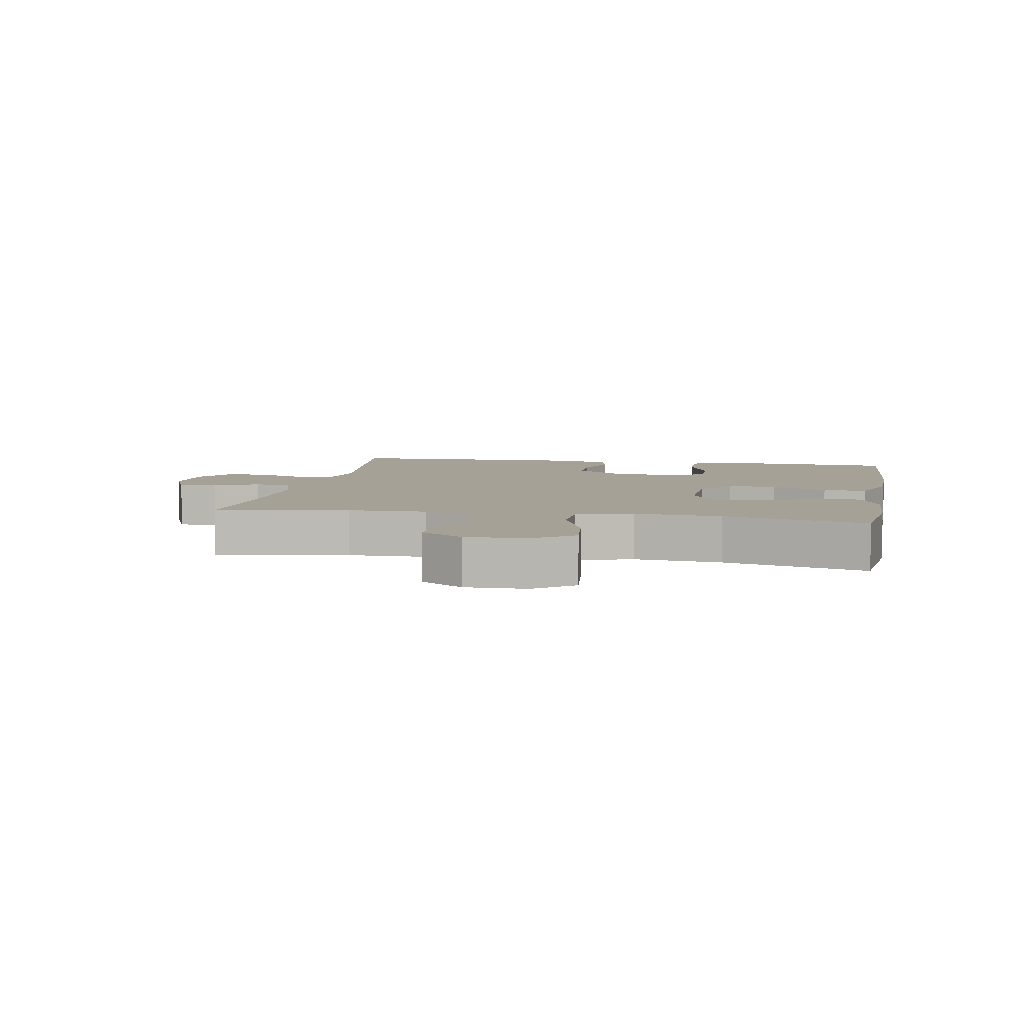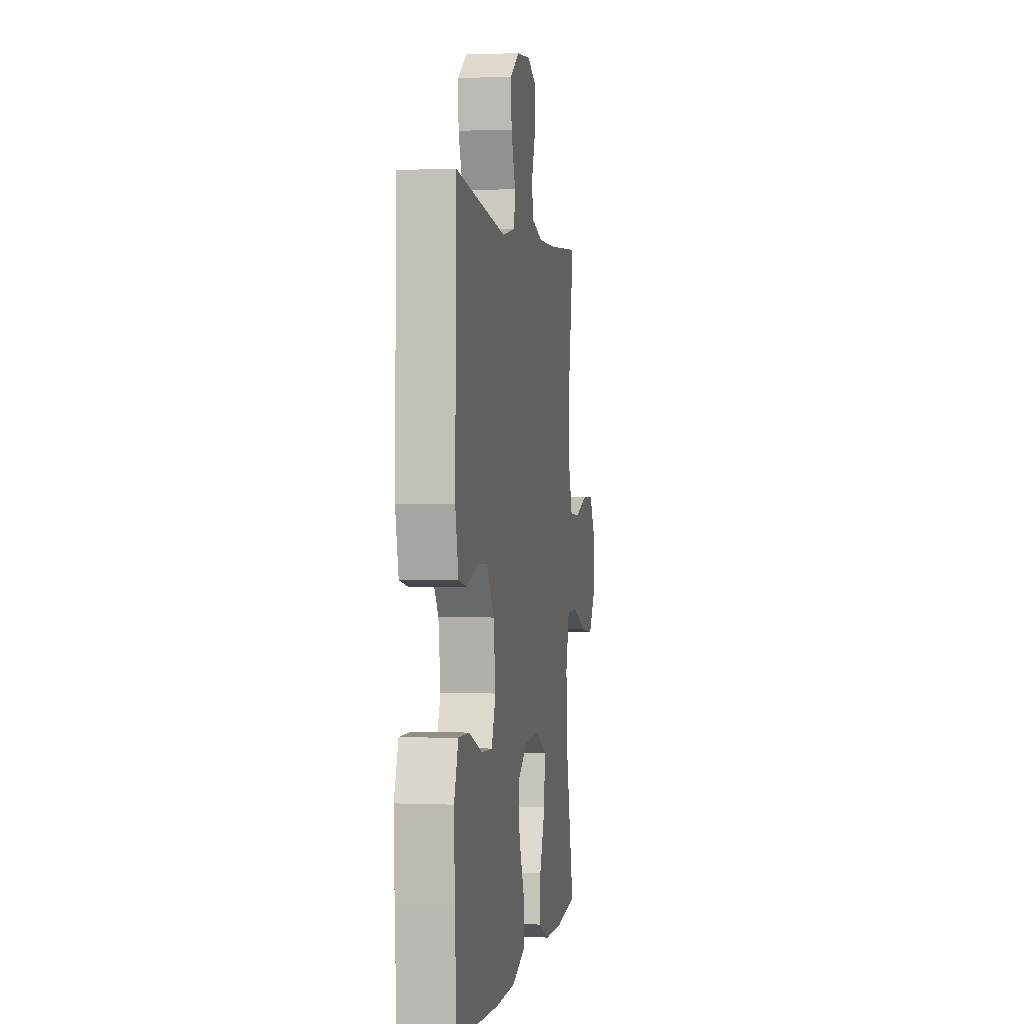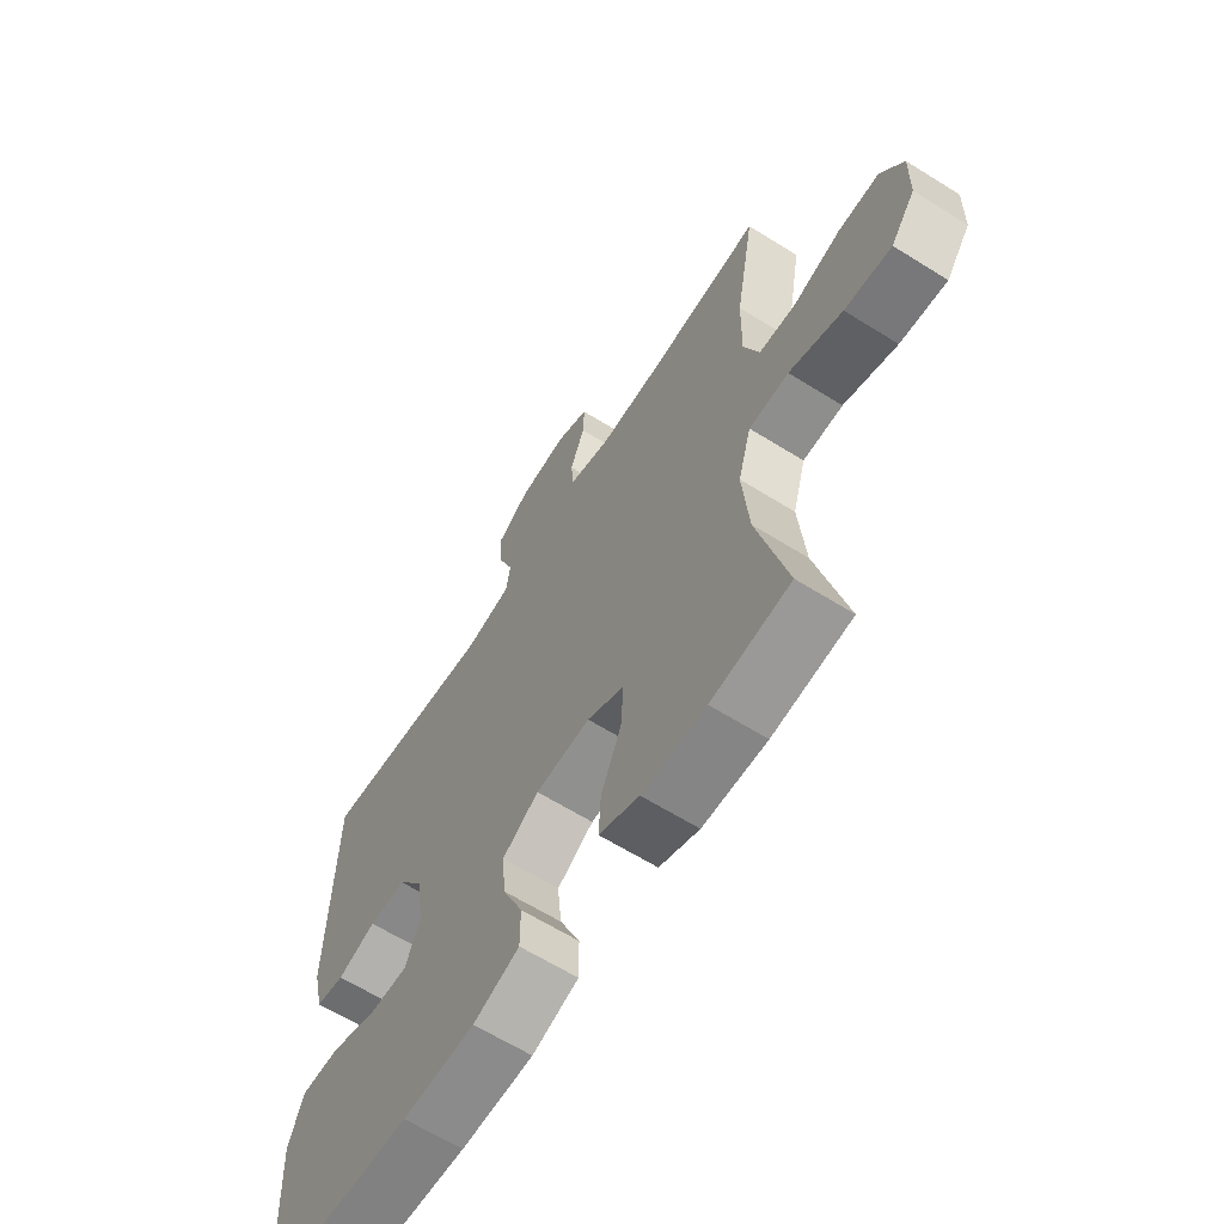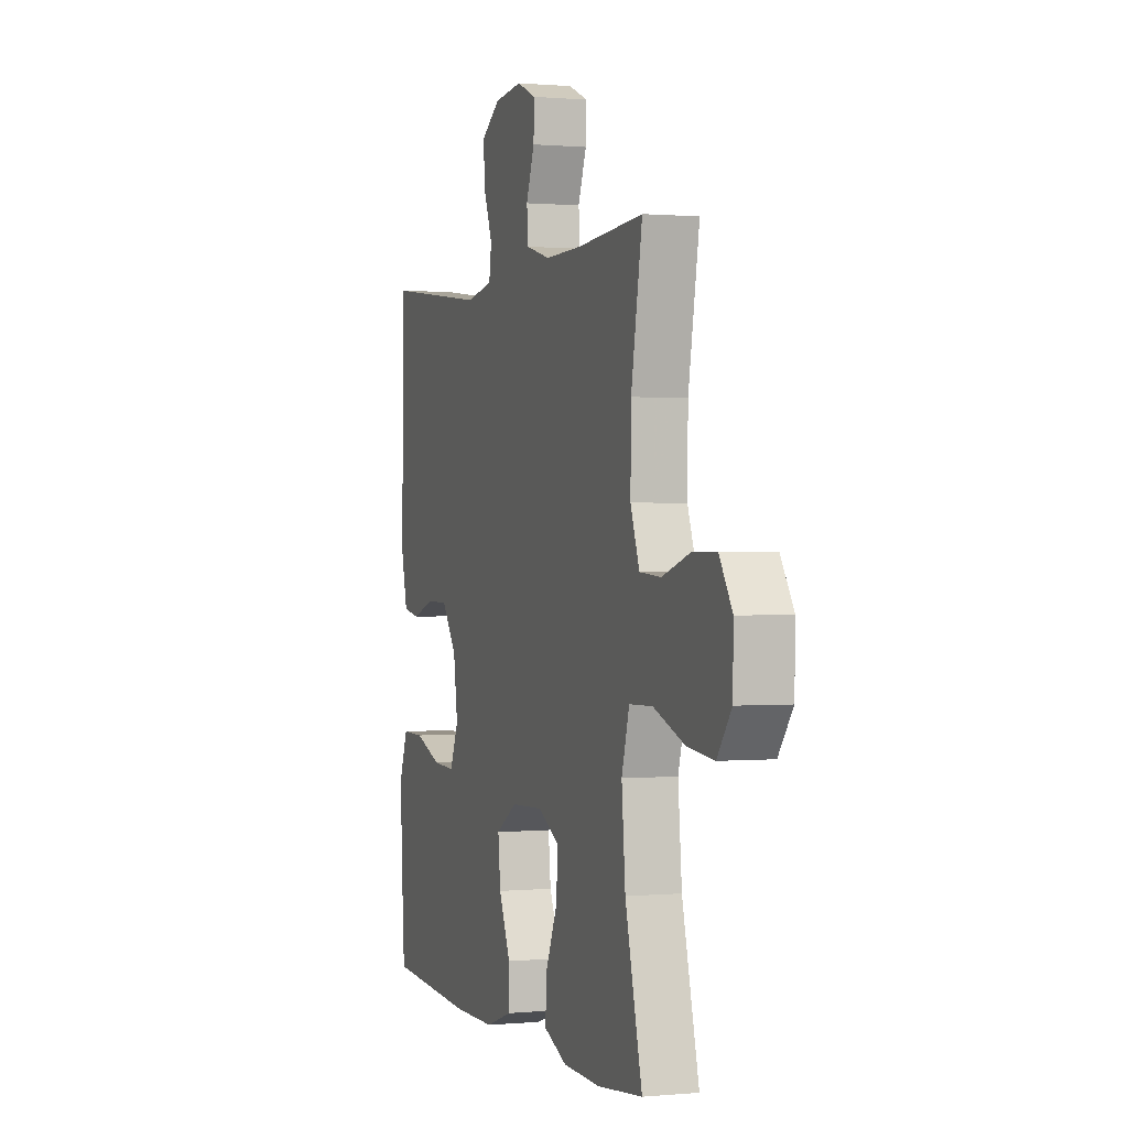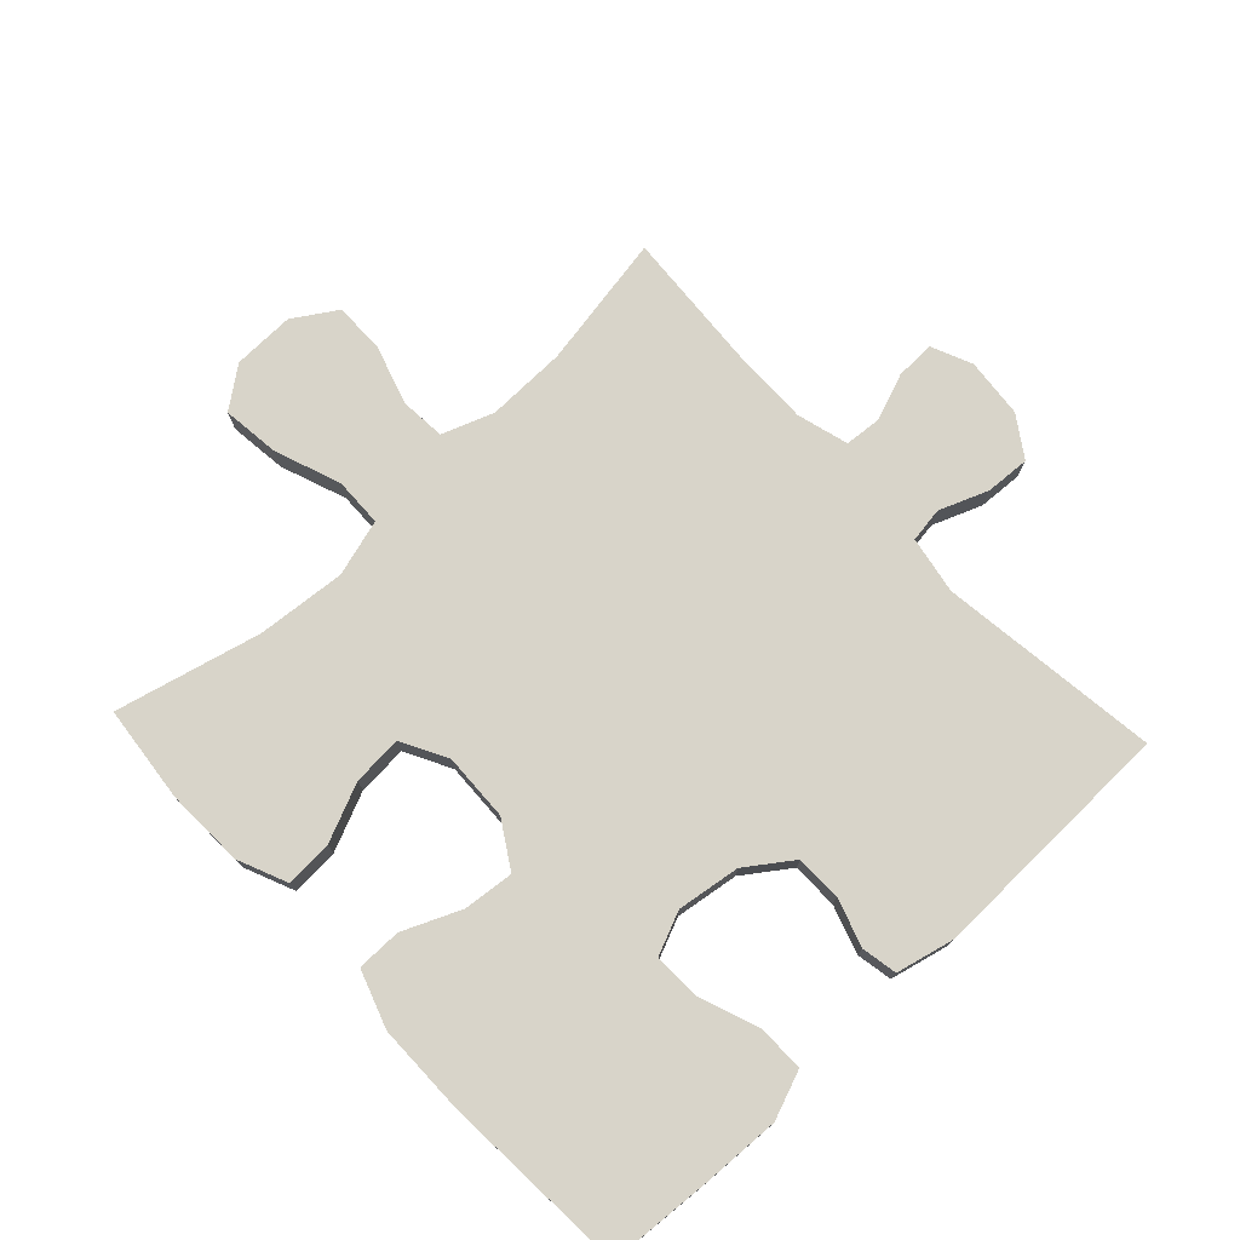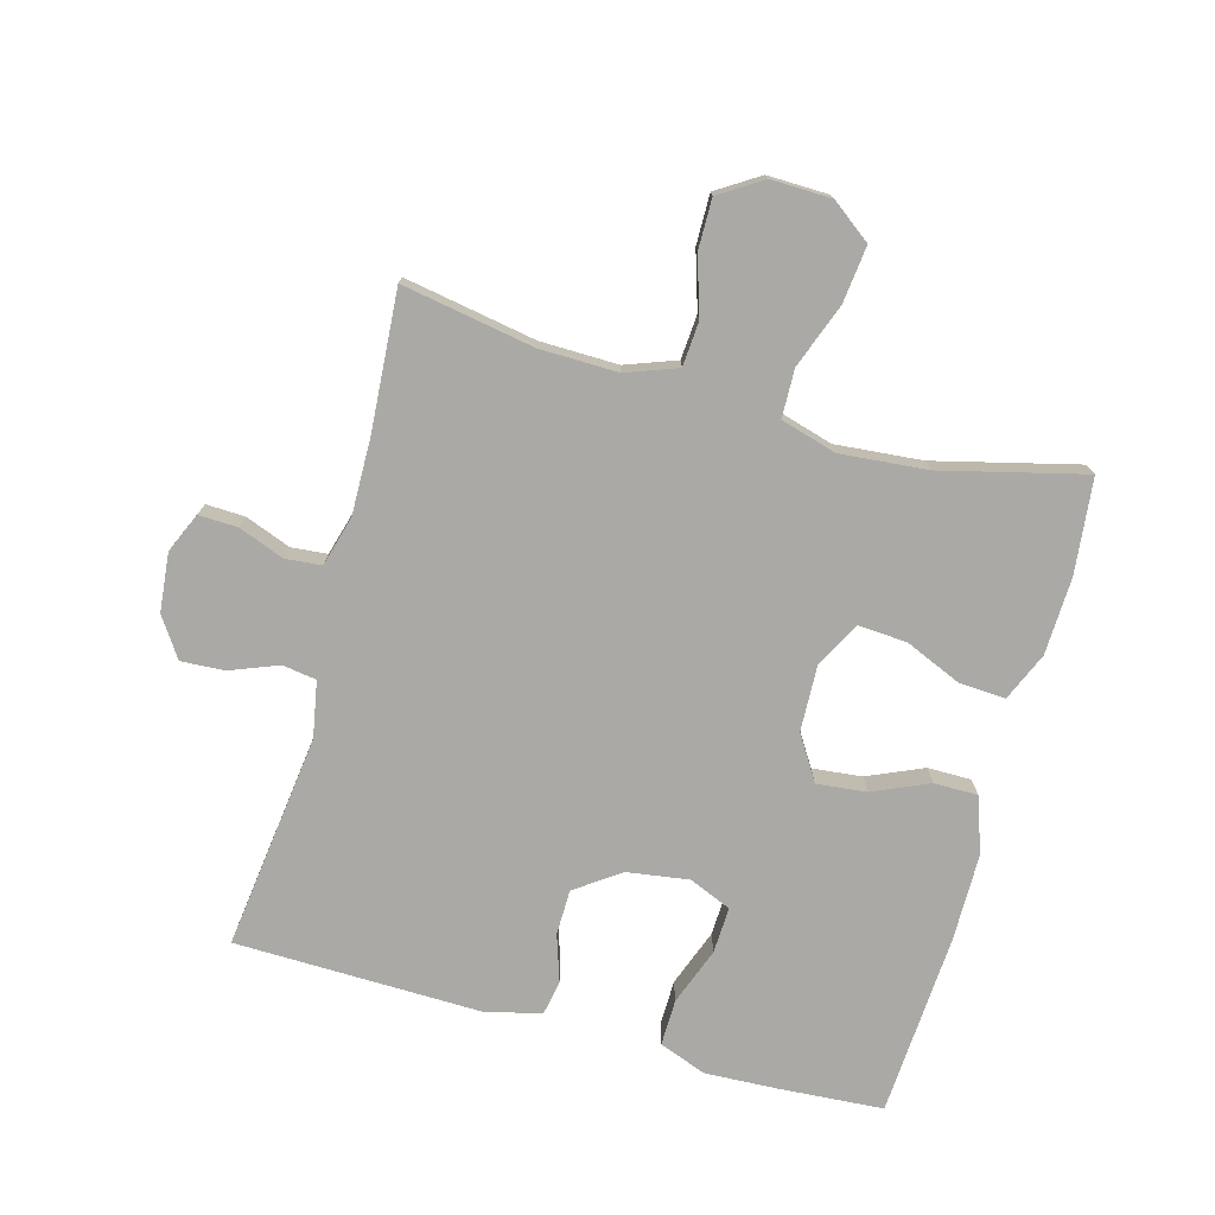
<metadata>
{"format":"obj","ext":"obj","renderer":"f3d","projection":"perspective","resolution":1024,"background":"white","views":[{"elev":6.2,"azim":100.4,"up":"+Y"},{"elev":0.7,"azim":-81.0,"up":"+Z"},{"elev":-63.5,"azim":57.7,"up":"+Z"},{"elev":0.5,"azim":71.0,"up":"+Z"},{"elev":75.2,"azim":-133.2,"up":"+Y"},{"elev":-75.4,"azim":74.6,"up":"+Y"}]}
</metadata>
<code>
v -0.5 0.07 0.5
v -0.164 0.07 0.458
v -0.077 0.07 0.474
v -0.069 0.07 0.527
v -0.098 0.07 0.601
v -0.102 0.07 0.669
v -0.041 0.07 0.71
v 0.05 0.07 0.719
v 0.112 0.07 0.692
v 0.11 0.07 0.632
v 0.083 0.07 0.561
v 0.088 0.07 0.505
v 0.166 0.07 0.483
v 0.286 0.07 0.485
v 0.5 0.07 0.5
v 0.464 0.07 0.295
v 0.462 0.07 0.174
v 0.491 0.07 0.095
v 0.56 0.07 0.09
v 0.649 0.07 0.118
v 0.727 0.07 0.119
v 0.769 0.07 0.053
v 0.767 0.07 -0.041
v 0.721 0.07 -0.102
v 0.633 0.07 -0.092
v 0.533 0.07 -0.055
v 0.458 0.07 -0.057
v 0.433 0.07 -0.144
v 0.445 0.07 -0.279
v 0.5 0.07 -0.5
v 0.352 0.07 -0.516
v 0.232 0.07 -0.512
v 0.157 0.07 -0.48
v 0.161 0.07 -0.408
v 0.199 0.07 -0.32
v 0.204 0.07 -0.244
v 0.134 0.07 -0.207
v 0.031 0.07 -0.211
v -0.038 0.07 -0.254
v -0.03 0.07 -0.331
v 0.008 0.07 -0.418
v 0.008 0.07 -0.486
v -0.079 0.07 -0.516
v -0.215 0.07 -0.517
v -0.5 0.07 -0.5
v -0.511 0.07 -0.339
v -0.516 0.07 -0.224
v -0.488 0.07 -0.151
v -0.416 0.07 -0.152
v -0.327 0.07 -0.185
v -0.255 0.07 -0.188
v -0.227 0.07 -0.122
v -0.241 0.07 -0.026
v -0.29 0.07 0.043
v -0.36 0.07 0.044
v -0.433 0.07 0.02
v -0.487 0.07 0.03
v -0.508 0.07 0.118
v -0.5 0 0.5
v -0.164 0 0.458
v -0.077 0 0.474
v -0.069 0 0.527
v -0.098 0 0.601
v -0.102 0 0.669
v -0.041 0 0.71
v 0.05 0 0.719
v 0.112 0 0.692
v 0.11 0 0.632
v 0.083 0 0.561
v 0.088 0 0.505
v 0.166 0 0.483
v 0.286 0 0.485
v 0.5 0 0.5
v 0.464 0 0.295
v 0.462 0 0.174
v 0.491 0 0.095
v 0.56 0 0.09
v 0.649 0 0.118
v 0.727 0 0.119
v 0.769 0 0.053
v 0.767 0 -0.041
v 0.721 0 -0.102
v 0.633 0 -0.092
v 0.533 0 -0.055
v 0.458 0 -0.057
v 0.433 0 -0.144
v 0.445 0 -0.279
v 0.5 0 -0.5
v 0.352 0 -0.516
v 0.232 0 -0.512
v 0.157 0 -0.48
v 0.161 0 -0.408
v 0.199 0 -0.32
v 0.204 0 -0.244
v 0.134 0 -0.207
v 0.031 0 -0.211
v -0.038 0 -0.254
v -0.03 0 -0.331
v 0.008 0 -0.418
v 0.008 0 -0.486
v -0.079 0 -0.516
v -0.215 0 -0.517
v -0.5 0 -0.5
v -0.511 0 -0.339
v -0.516 0 -0.224
v -0.488 0 -0.151
v -0.416 0 -0.152
v -0.327 0 -0.185
v -0.255 0 -0.188
v -0.227 0 -0.122
v -0.241 0 -0.026
v -0.29 0 0.043
v -0.36 0 0.044
v -0.433 0 0.02
v -0.487 0 0.03
v -0.508 0 0.118
f 55 56 57 58
f 54 55 58 1
f 53 54 1 2
f 52 53 2 3
f 47 48 49 50
f 47 50 51
f 46 47 51
f 45 46 51
f 44 45 51
f 43 44 51 52
f 40 41 42 43
f 39 40 43 52
f 32 33 34 35
f 32 35 36
f 29 30 31 32
f 28 29 32 36
f 27 28 36 37
f 23 24 25 26
f 23 26 27
f 22 23 27
f 19 20 21 22
f 18 19 22 27
f 17 18 27 37
f 14 15 16
f 13 14 16 17
f 12 13 17 37
f 8 9 10 11
f 4 5 6 7
f 3 4 7 8
f 38 39 52 3
f 11 12 37 38
f 3 8 11 38
f 116 115 114 113
f 59 116 113 112
f 60 59 112 111
f 61 60 111 110
f 108 107 106 105
f 109 108 105
f 109 105 104
f 109 104 103
f 109 103 102
f 110 109 102 101
f 101 100 99 98
f 110 101 98 97
f 93 92 91 90
f 94 93 90
f 90 89 88 87
f 94 90 87 86
f 95 94 86 85
f 84 83 82 81
f 85 84 81
f 85 81 80
f 80 79 78 77
f 85 80 77 76
f 95 85 76 75
f 74 73 72
f 75 74 72 71
f 95 75 71 70
f 69 68 67 66
f 65 64 63 62
f 66 65 62 61
f 61 110 97 96
f 96 95 70 69
f 96 69 66 61
f 1 59 60 2
f 2 60 61 3
f 3 61 62 4
f 4 62 63 5
f 5 63 64 6
f 6 64 65 7
f 7 65 66 8
f 8 66 67 9
f 9 67 68 10
f 10 68 69 11
f 11 69 70 12
f 12 70 71 13
f 13 71 72 14
f 14 72 73 15
f 15 73 74 16
f 16 74 75 17
f 17 75 76 18
f 18 76 77 19
f 19 77 78 20
f 20 78 79 21
f 21 79 80 22
f 22 80 81 23
f 23 81 82 24
f 24 82 83 25
f 25 83 84 26
f 26 84 85 27
f 27 85 86 28
f 28 86 87 29
f 29 87 88 30
f 30 88 89 31
f 31 89 90 32
f 32 90 91 33
f 33 91 92 34
f 34 92 93 35
f 35 93 94 36
f 36 94 95 37
f 37 95 96 38
f 38 96 97 39
f 39 97 98 40
f 40 98 99 41
f 41 99 100 42
f 42 100 101 43
f 43 101 102 44
f 44 102 103 45
f 45 103 104 46
f 46 104 105 47
f 47 105 106 48
f 48 106 107 49
f 49 107 108 50
f 50 108 109 51
f 51 109 110 52
f 52 110 111 53
f 53 111 112 54
f 54 112 113 55
f 55 113 114 56
f 56 114 115 57
f 57 115 116 58
f 58 116 59 1

</code>
